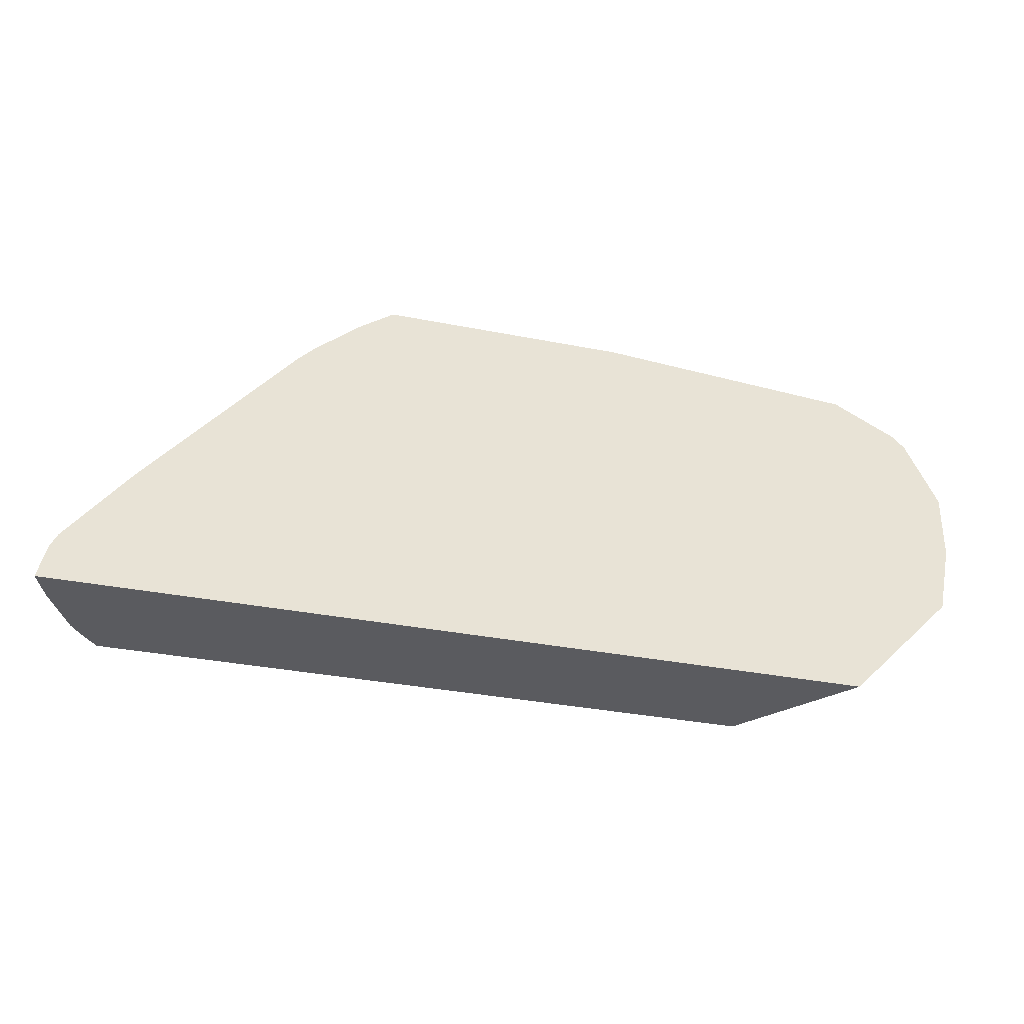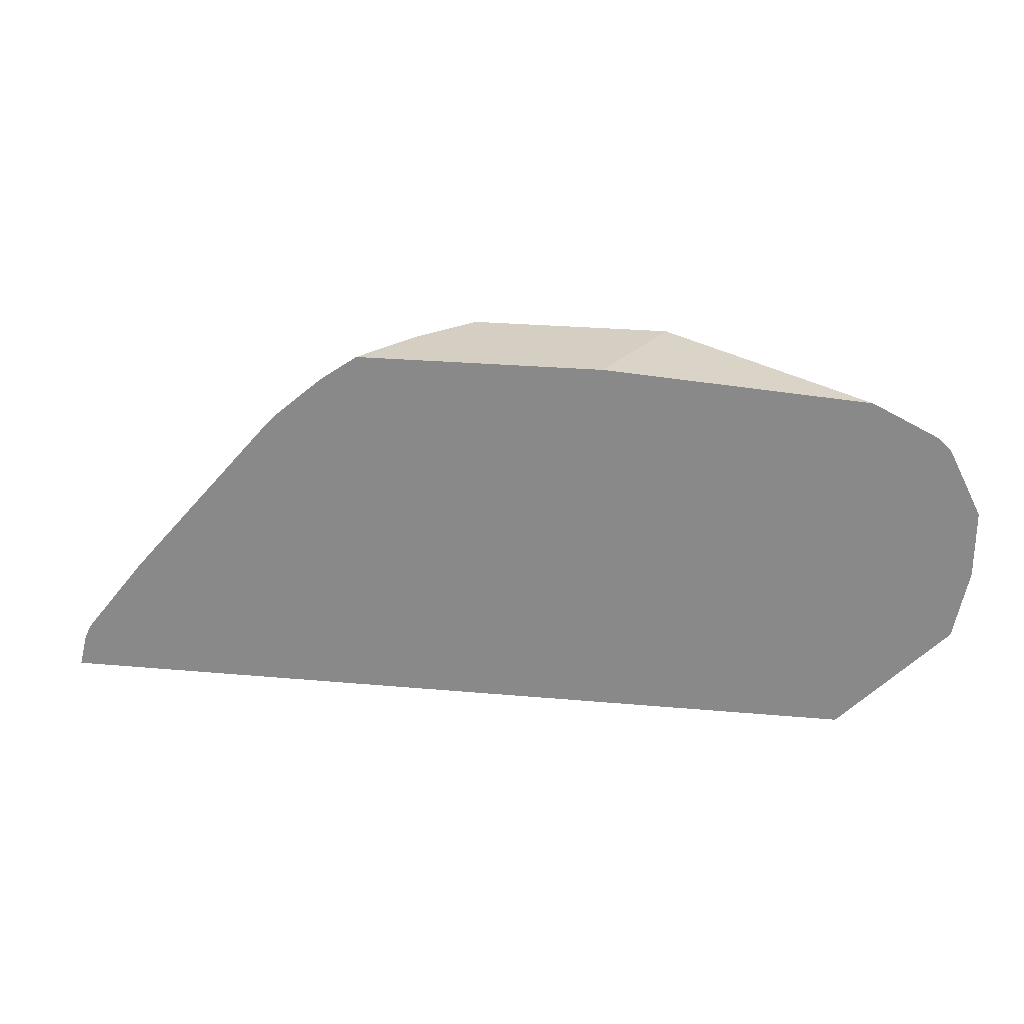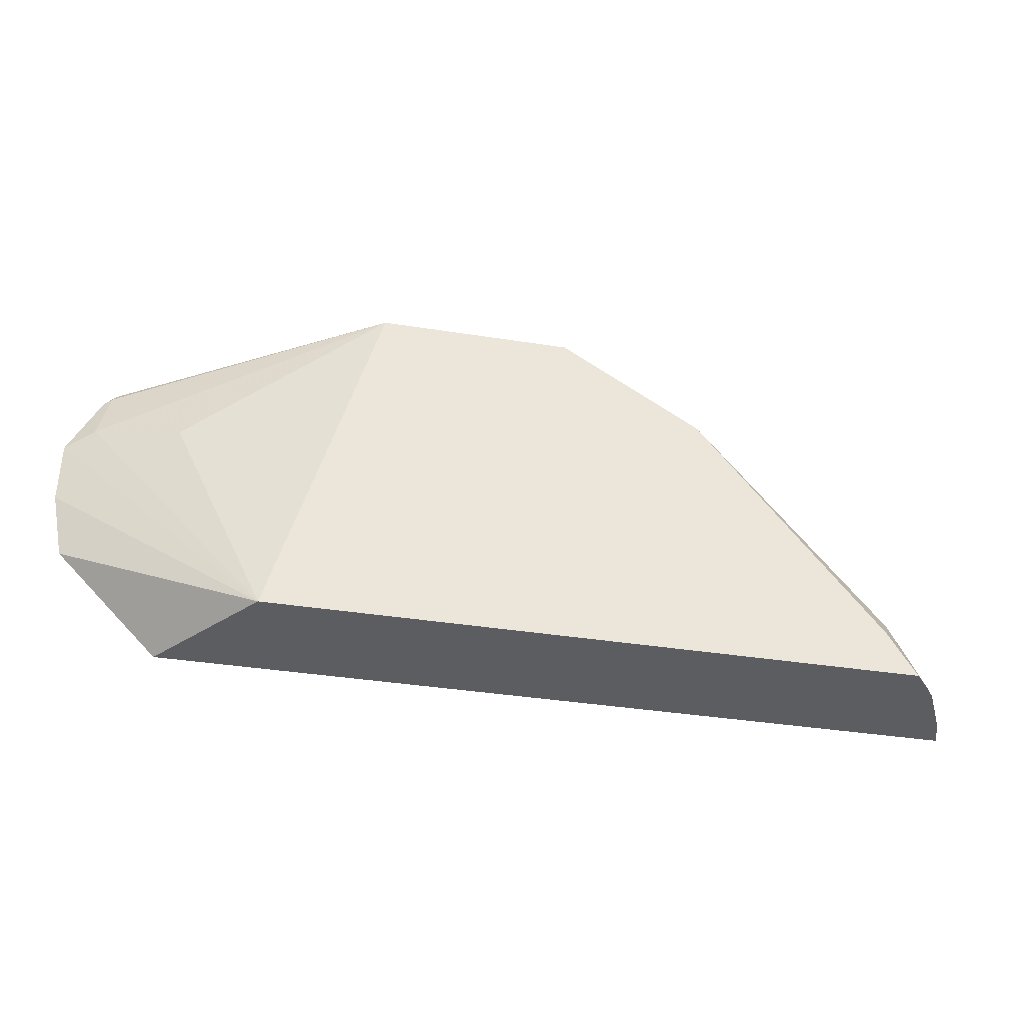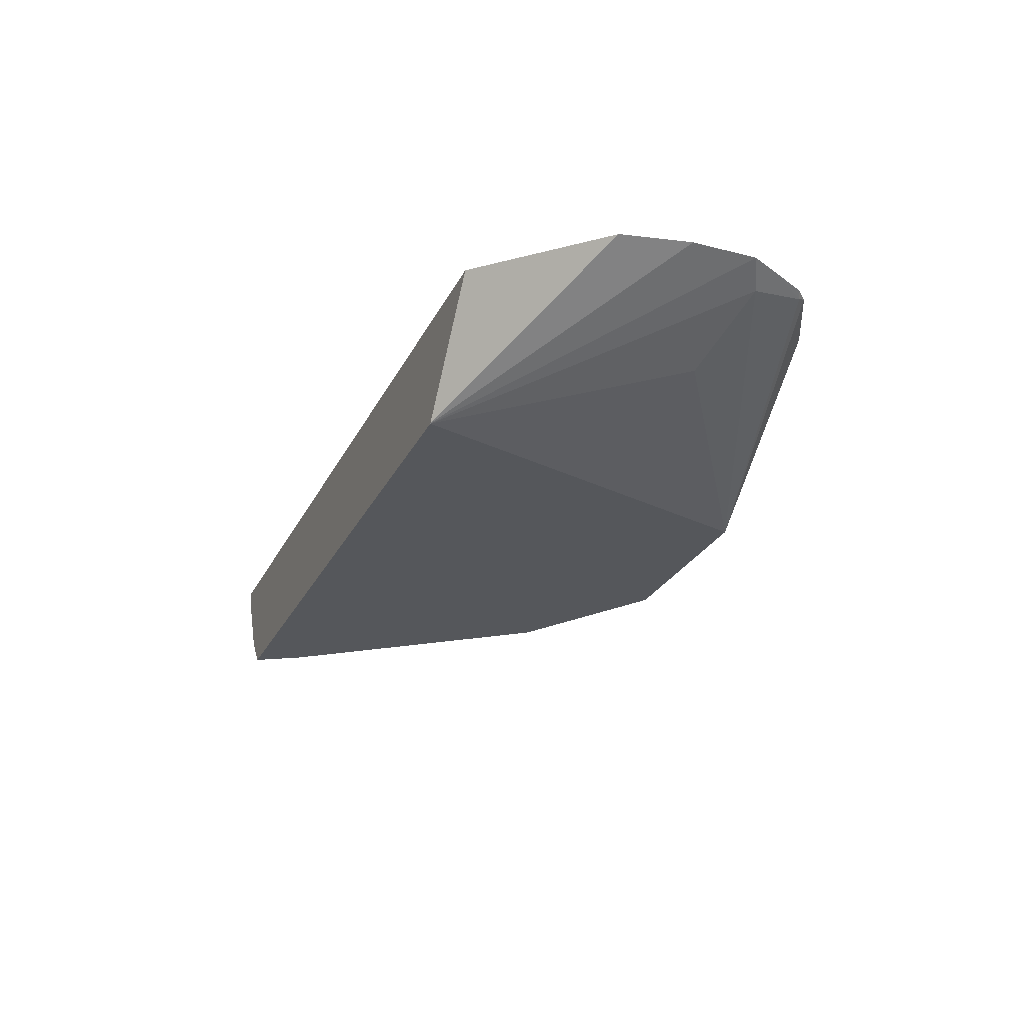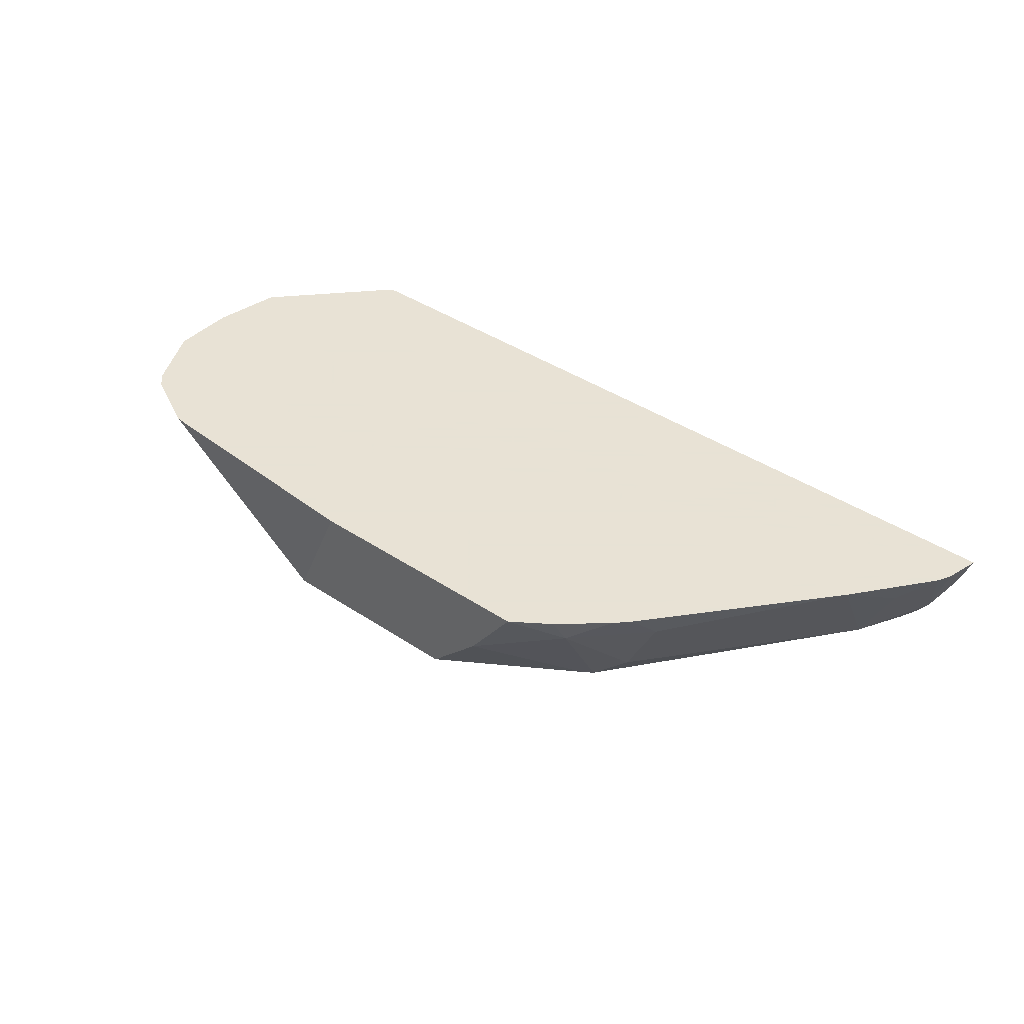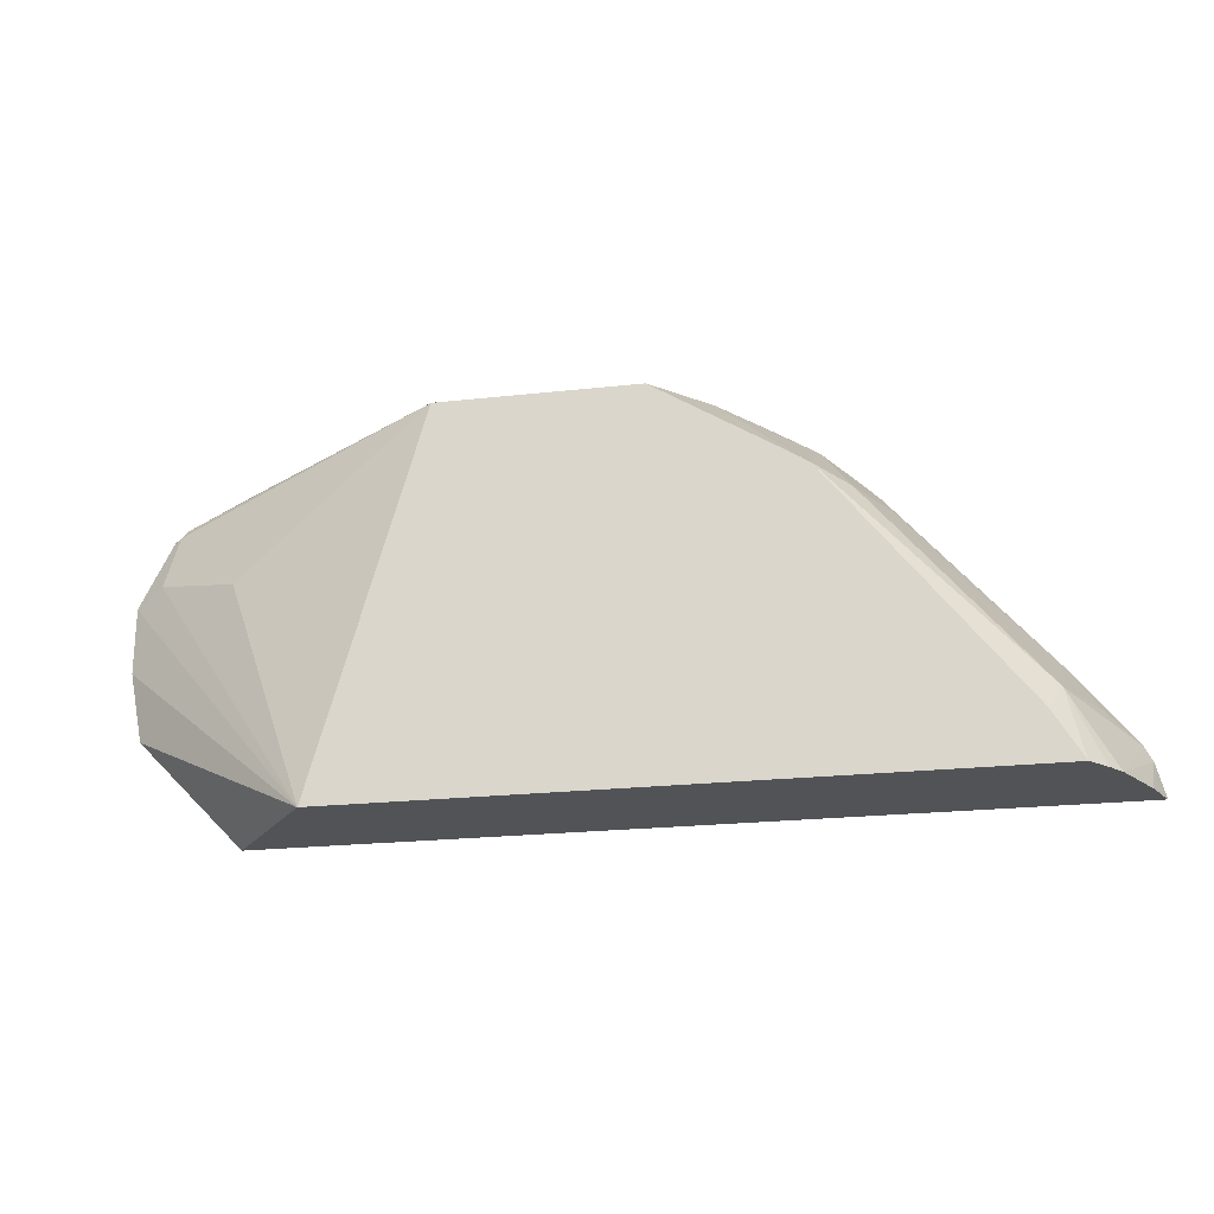
<metadata>
{"format":"obj","ext":"obj","renderer":"f3d","projection":"perspective","resolution":1024,"background":"white","views":[{"elev":-33.0,"azim":164.6,"up":"+Z"},{"elev":25.5,"azim":-171.7,"up":"+Z"},{"elev":-36.9,"azim":-11.6,"up":"+Z"},{"elev":-26.5,"azim":-111.9,"up":"+Y"},{"elev":40.6,"azim":39.1,"up":"+Y"},{"elev":-22.2,"azim":11.0,"up":"+Z"}]}
</metadata>
<code>
v 0.7549 -0.04287 0.4412
v 0.7499 -0.04287 0.461
v 0.7472 -0.06269 0.4412
v 0.2731 -0.04287 0.4412
v 0.7458 -0.04287 0.4692
v 0.7324 -0.09235 0.4412
v 0.3272 -0.1126 0.4412
v 0.2102 -0.04287 0.5059
v 0.7267 -0.05814 0.4845
v 0.7073 -0.09689 0.4845
v 0.7092 -0.04287 0.5154
v 0.7267 -0.09689 0.4458
v 0.7256 -0.1014 0.4412
v 0.3896 -0.1126 0.6623
v 0.2713 -0.07752 0.5814
v 0.2197 -0.05168 0.5943
v 0.2021 -0.04287 0.5855
v 0.2021 -0.04287 0.5468
v 0.7159 -0.1126 0.4412
v 0.6995 -0.1126 0.4688
v 0.6104 -0.09689 0.6008
v 0.5909 -0.1126 0.6086
v 0.6222 -0.04287 0.616
v 0.6298 -0.05814 0.6008
v 0.4209 -0.04287 0.6623
v 0.2672 -0.04287 0.6507
v 0.2496 -0.04287 0.6419
v 0.2285 -0.04287 0.6313
v 0.2261 -0.04523 0.6266
v 0.5058 -0.1126 0.6623
v 0.2108 -0.04287 0.6031
v 0.5911 -0.05814 0.6395
v 0.5853 -0.1126 0.6123
v 0.614 -0.04287 0.6242
v 0.5652 -0.04287 0.6623
v 0.2215 -0.04287 0.6242
v 0.5086 -0.1098 0.6623
v 0.5872 -0.04287 0.6471
v 0.5374 -0.08095 0.6623
f 14 29 16
f 14 28 29
f 14 27 28
f 14 26 27
f 14 25 26
f 11 24 21
f 11 23 24
f 10 13 12
f 10 21 22
f 10 11 21
f 10 19 13
f 10 20 19
f 9 11 10
f 7 30 14
f 14 16 15
f 10 22 20
f 14 30 37
f 23 32 24
f 14 39 35
f 7 33 30
f 32 39 33
f 33 39 37
f 32 35 39
f 32 38 35
f 32 34 38
f 30 33 37
f 14 37 39
f 29 36 31
f 23 34 32
f 22 32 33
f 21 32 22
f 21 24 32
f 16 31 17
f 16 29 31
f 14 35 25
f 28 36 29
f 7 22 33
f 1 3 6
f 7 19 20
f 1 25 35
f 1 26 25
f 1 27 26
f 1 28 27
f 1 36 28
f 1 31 36
f 1 17 31
f 1 18 17
f 1 8 18
f 1 4 8
f 1 7 4
f 1 19 7
f 1 13 19
f 1 2 3
f 7 20 22
f 1 35 38
f 1 38 34
f 1 6 13
f 1 23 11
f 1 34 23
f 7 18 8
f 7 16 17
f 7 15 16
f 7 14 15
f 6 12 13
f 6 10 12
f 7 17 18
f 5 10 6
f 5 9 10
f 4 7 8
f 2 6 3
f 2 5 6
f 1 5 2
f 5 11 9
f 1 11 5

</code>
